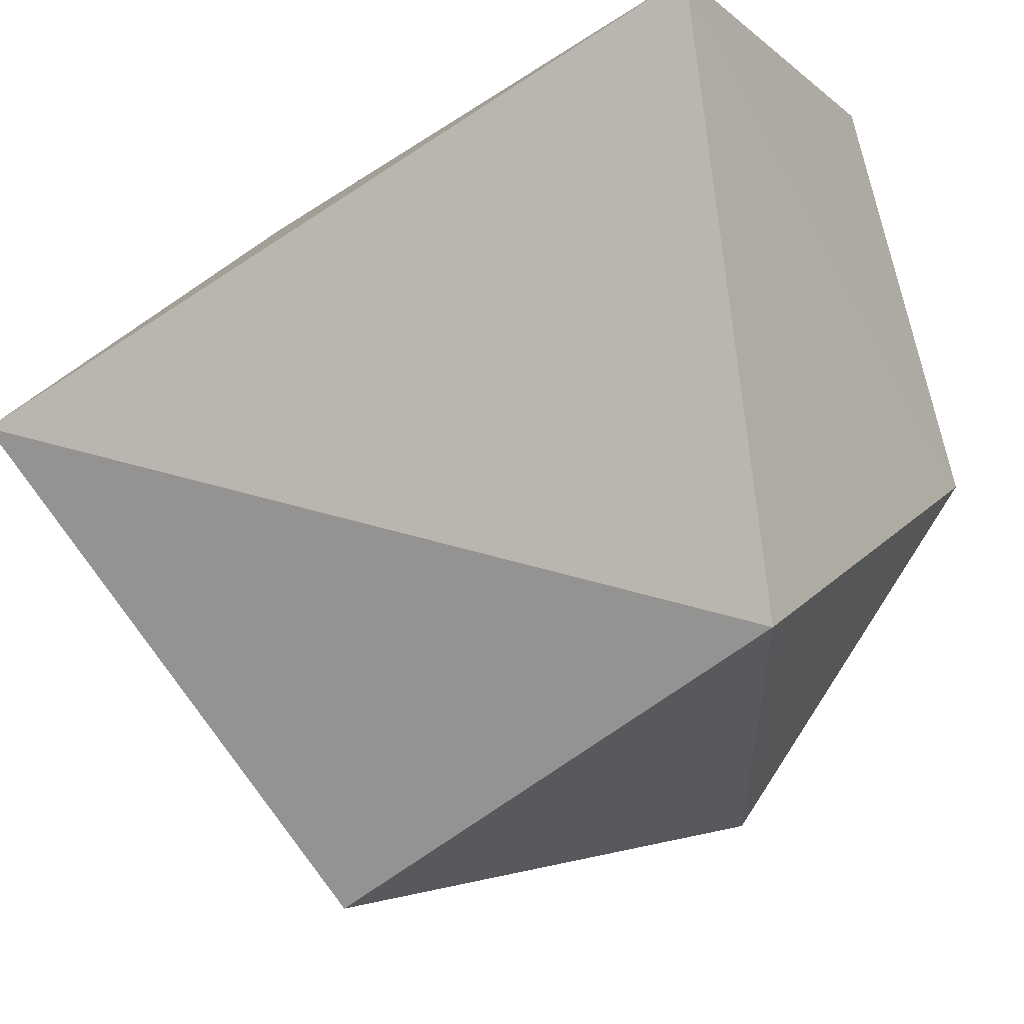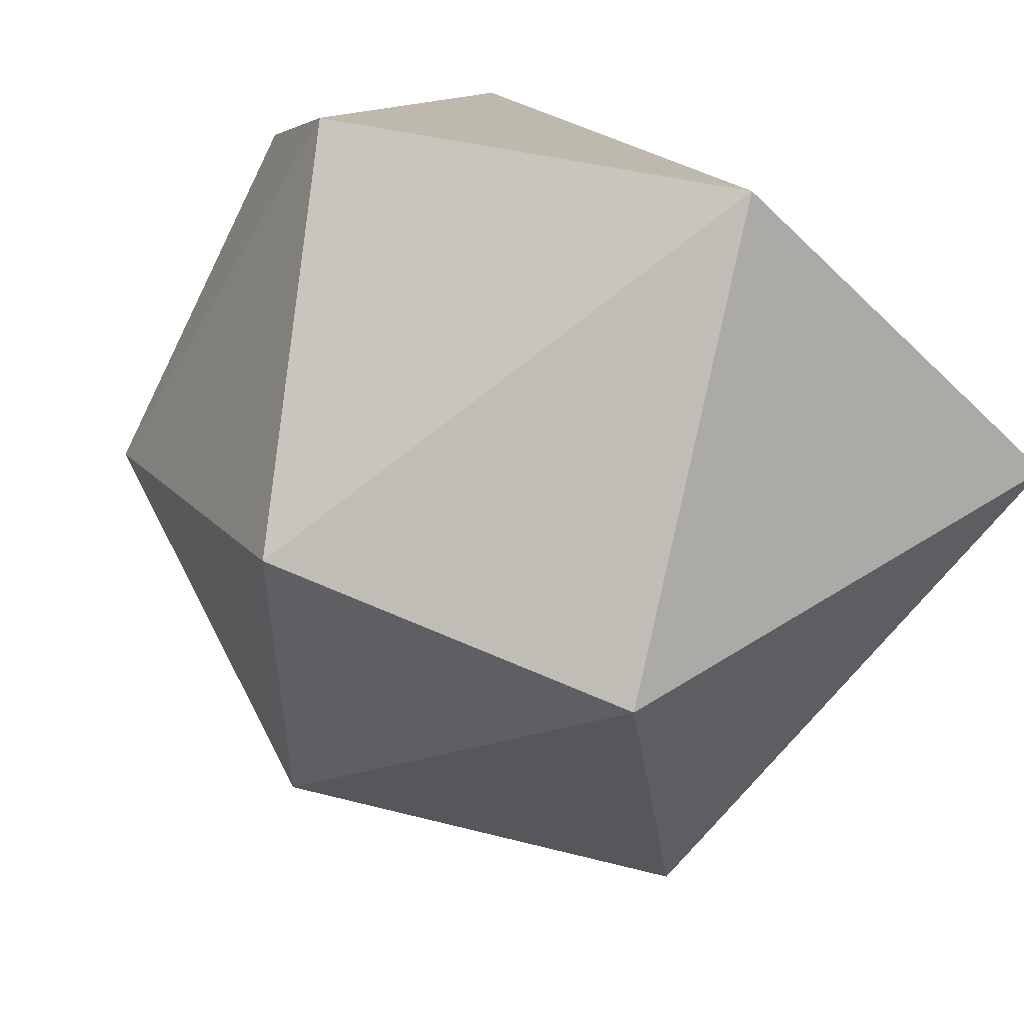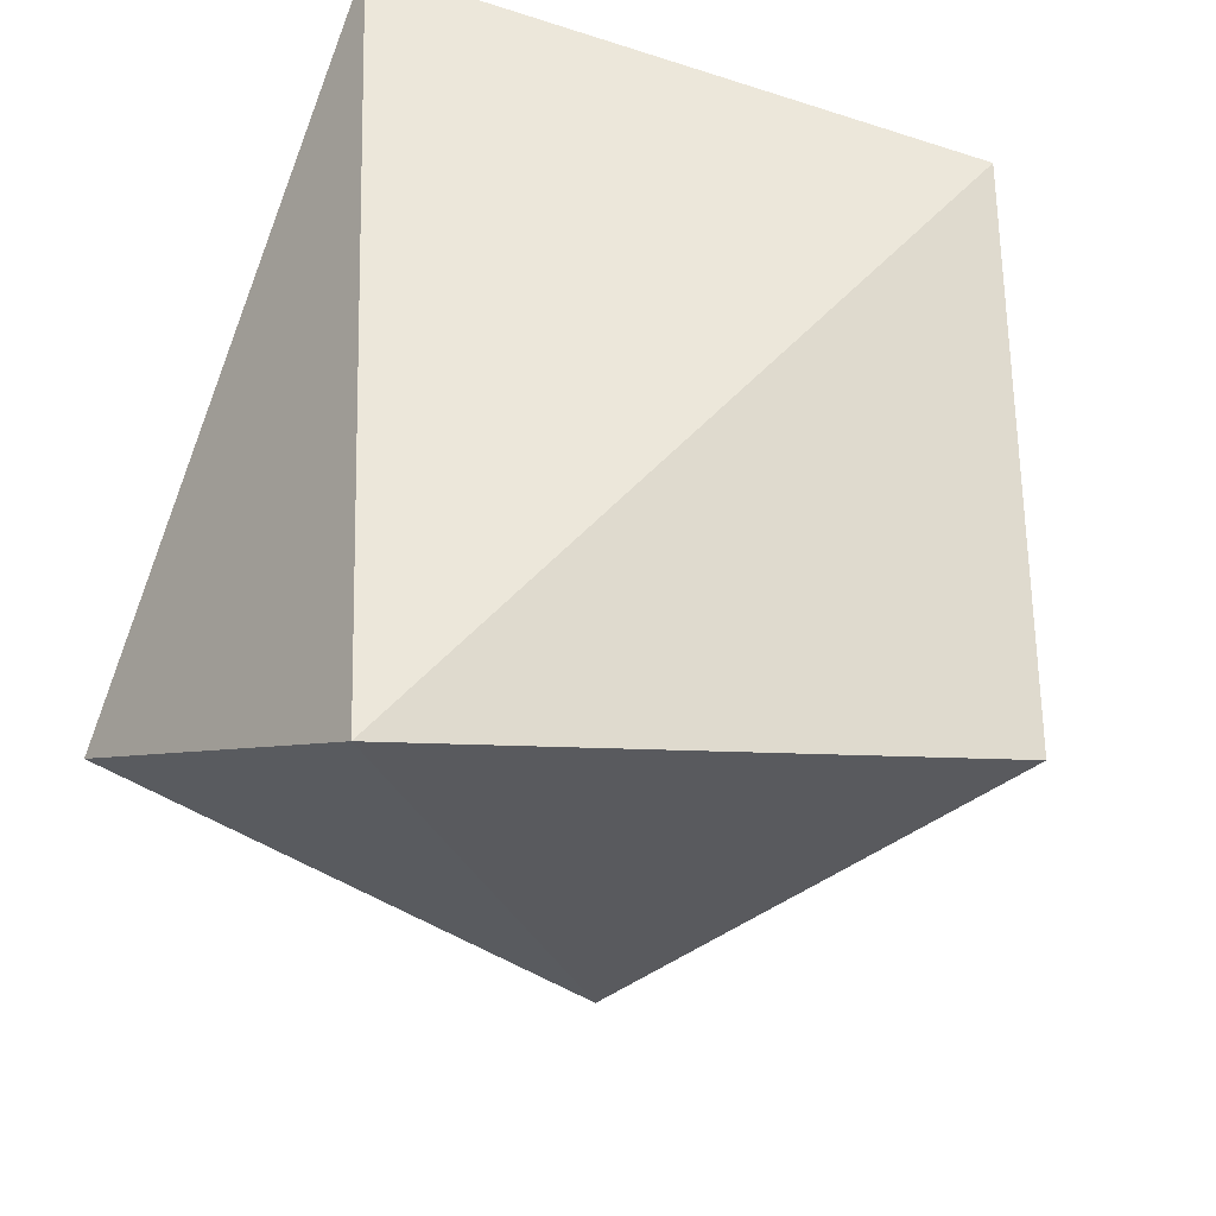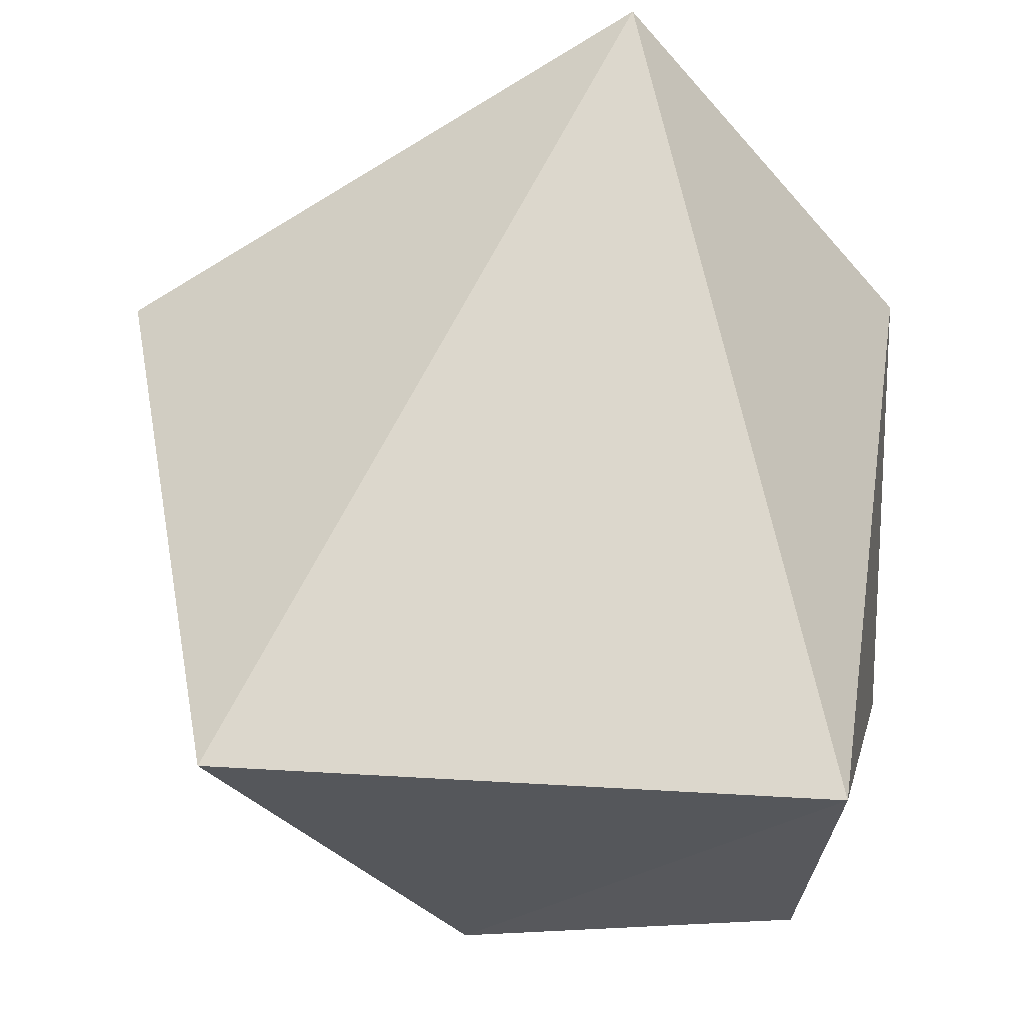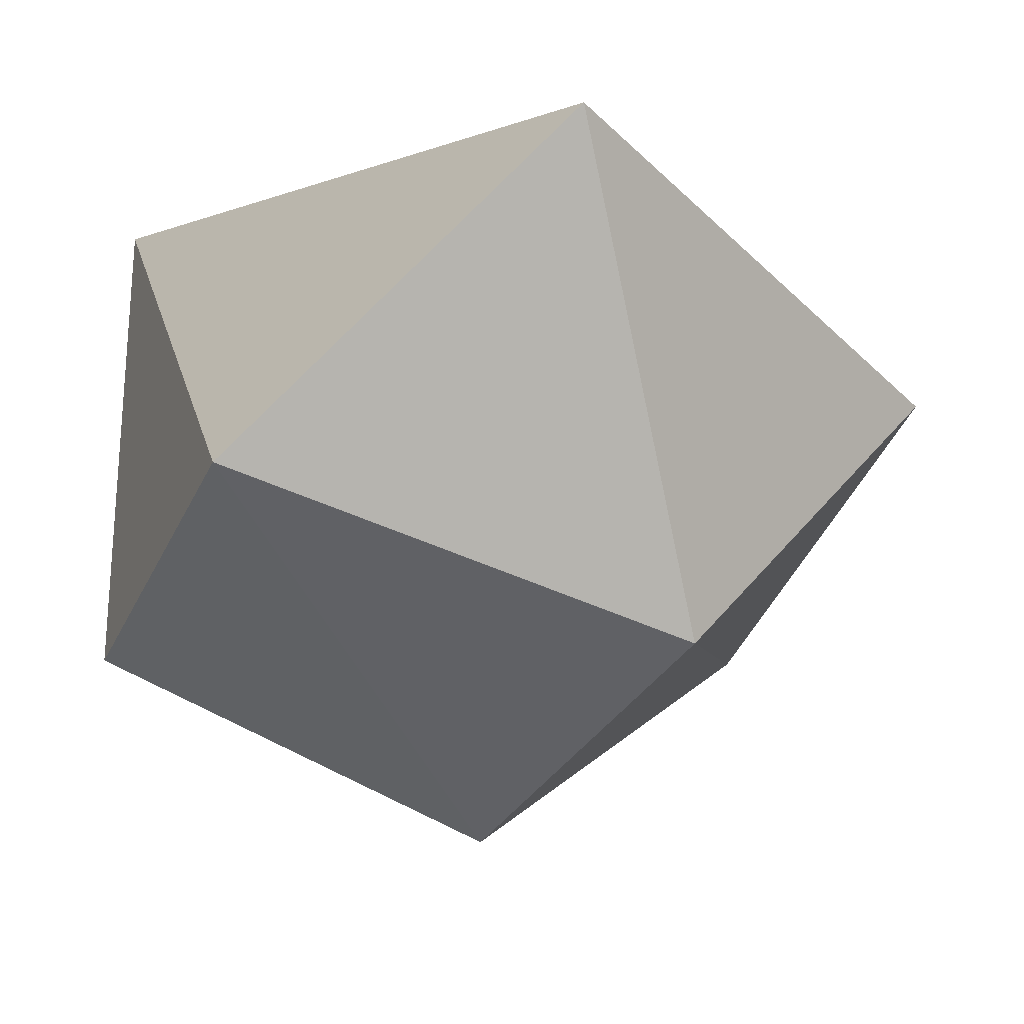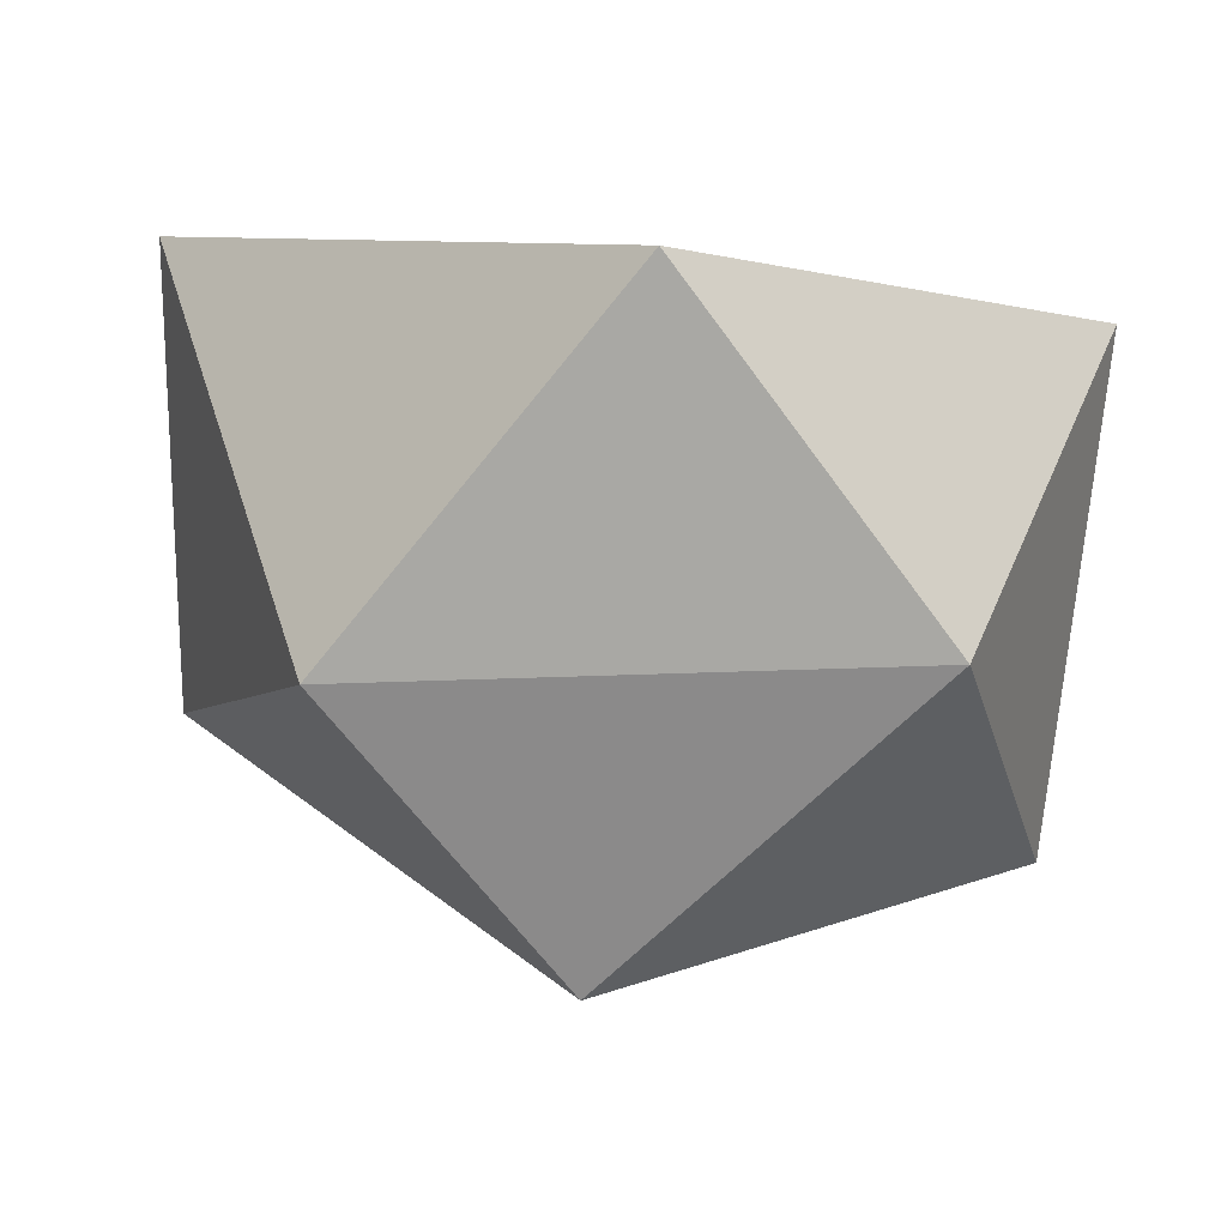
<metadata>
{"format":"obj","ext":"obj","renderer":"f3d","projection":"perspective","resolution":1024,"background":"white","views":[{"elev":-17.4,"azim":-150.7,"up":"+Z"},{"elev":18.6,"azim":44.3,"up":"+Z"},{"elev":52.5,"azim":107.9,"up":"+Y"},{"elev":67.1,"azim":-81.7,"up":"+Y"},{"elev":-5.6,"azim":72.7,"up":"+Y"},{"elev":-24.8,"azim":158.9,"up":"+Y"}]}
</metadata>
<code>
o foo.001
v -0.5662 1.059 0.2821
v 0.8576 1.034 -0.2368
v -0.08288 0.1467 0.4004
v -0.6265 0.5059 0.2556
v -0.6473 0.1148 -0.3281
v -0.6093 0.8886 -0.7668
v 0.3257 0.6381 -1.096
v -0.2211 0.1583 -0.9224
v 0.1319 -0.1938 -0.2774
v 0.6557 0.1591 -0.5048
v 0.6433 0.4444 0.3311
f 1 11 2
f 1 3 11
f 1 4 3
f 4 1 5
f 7 10 8
f 9 8 10
f 5 9 3
f 8 5 6
f 11 3 9
f 5 1 6
f 7 8 6
f 8 9 5
f 2 11 10
f 2 10 7
f 11 9 10
f 1 2 6
f 4 5 3
f 2 7 6

</code>
